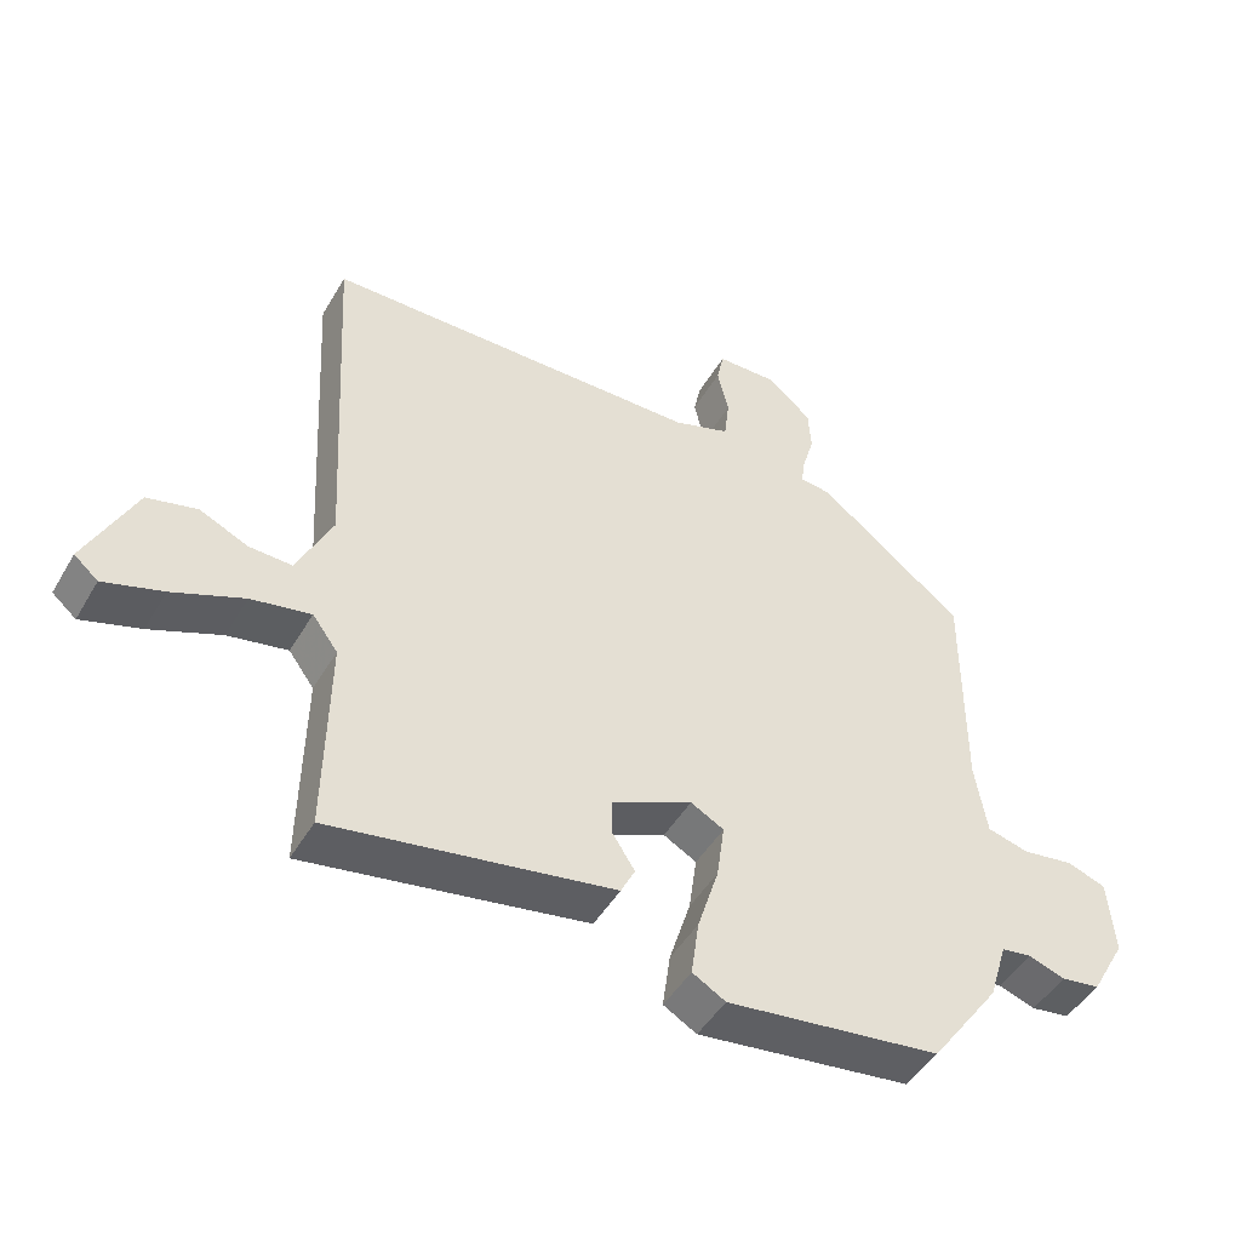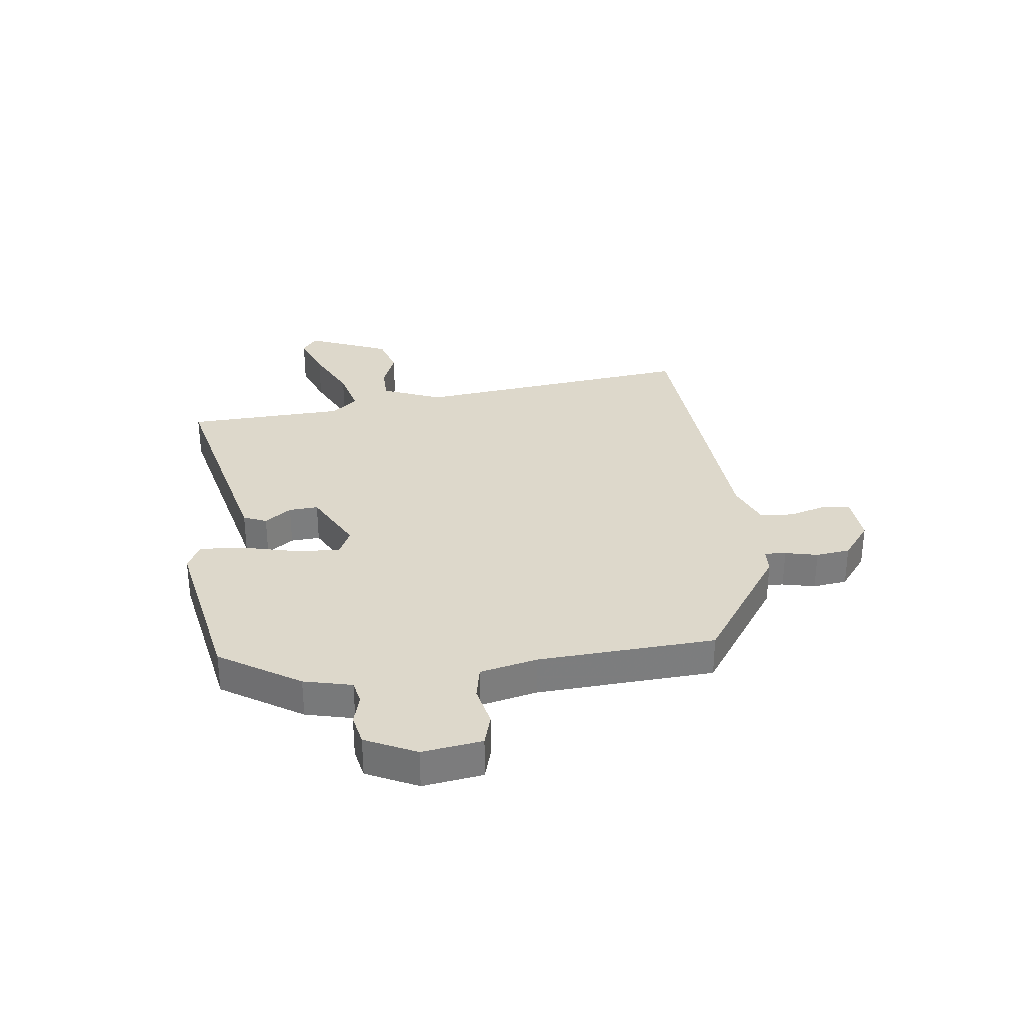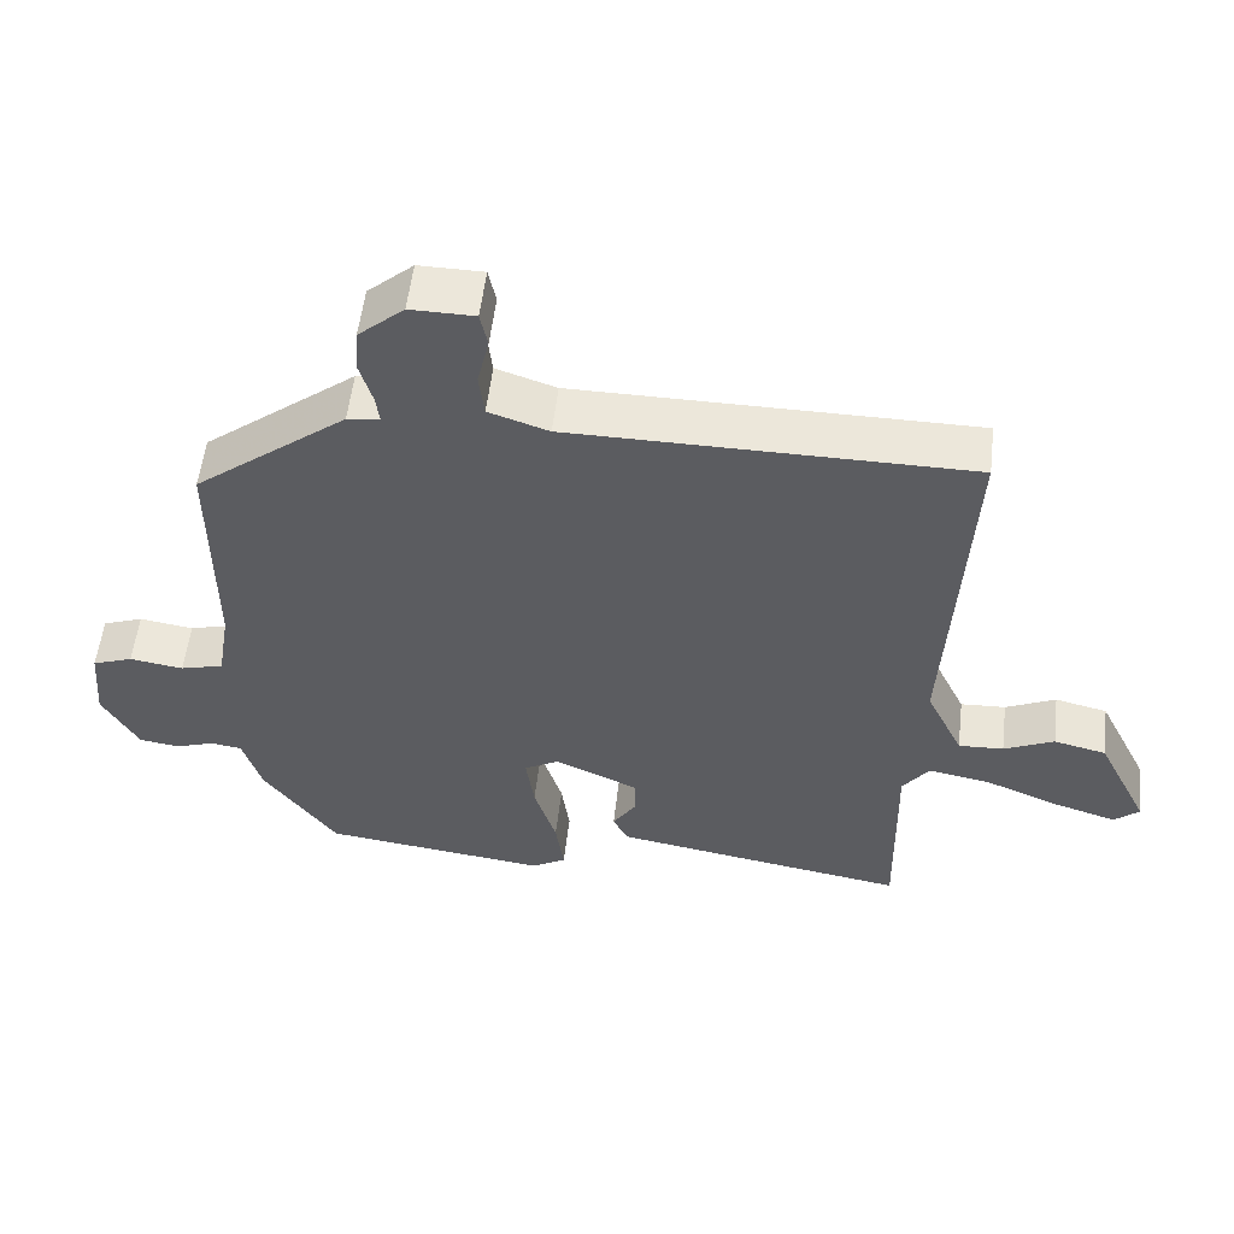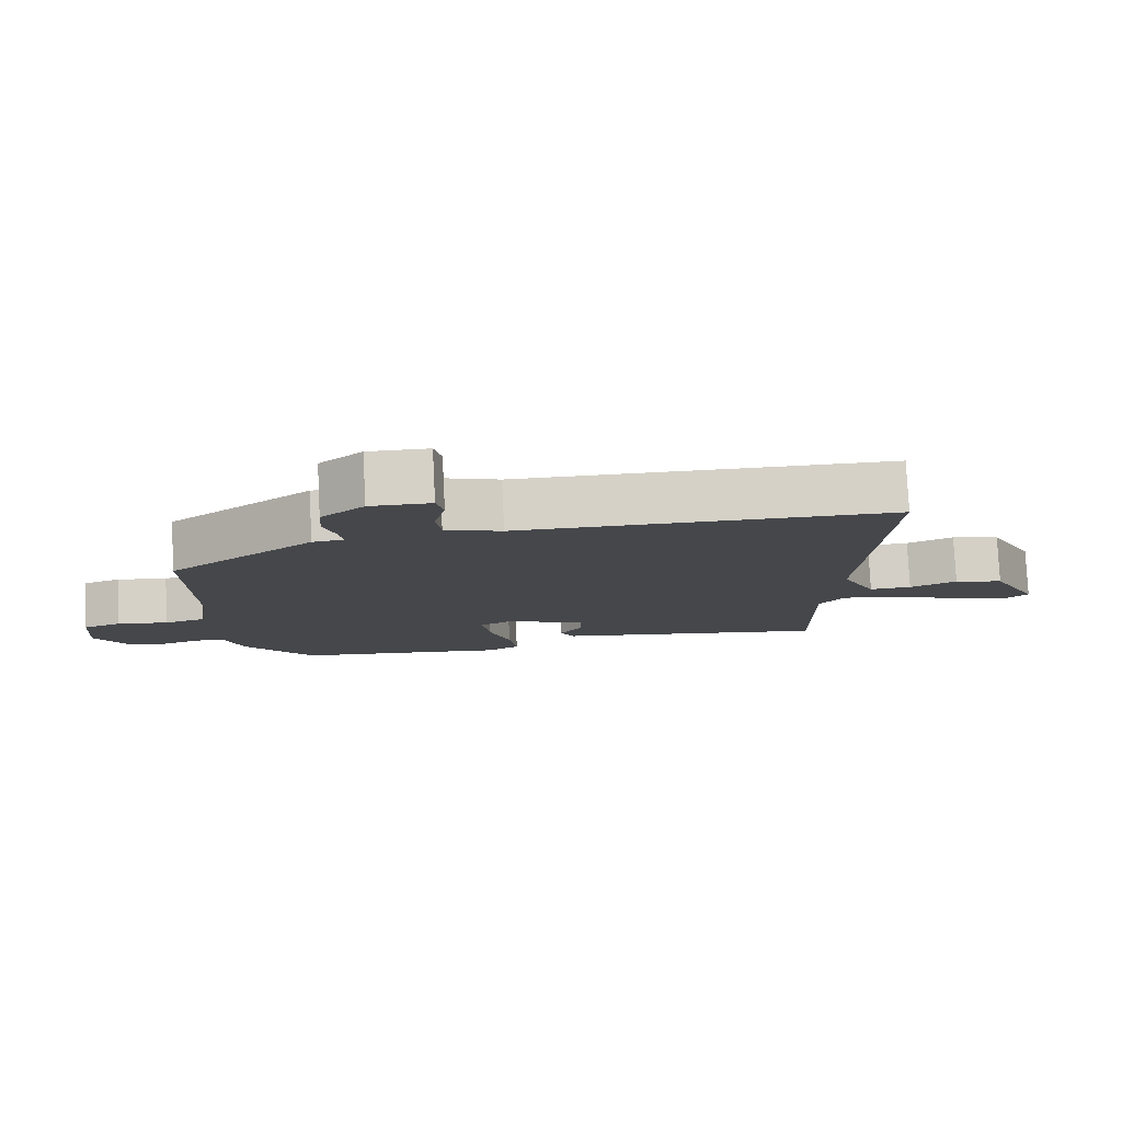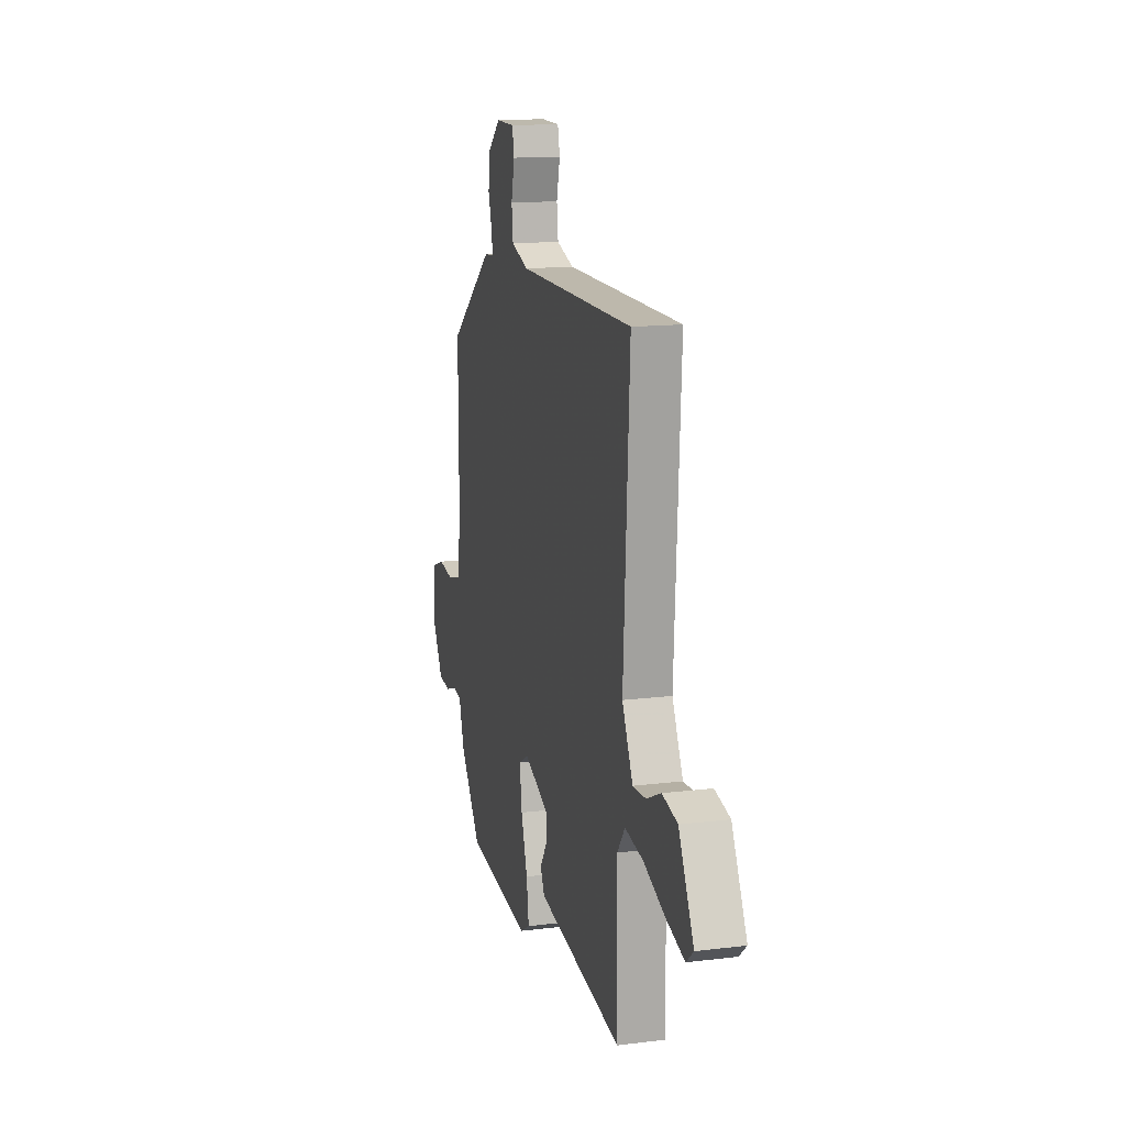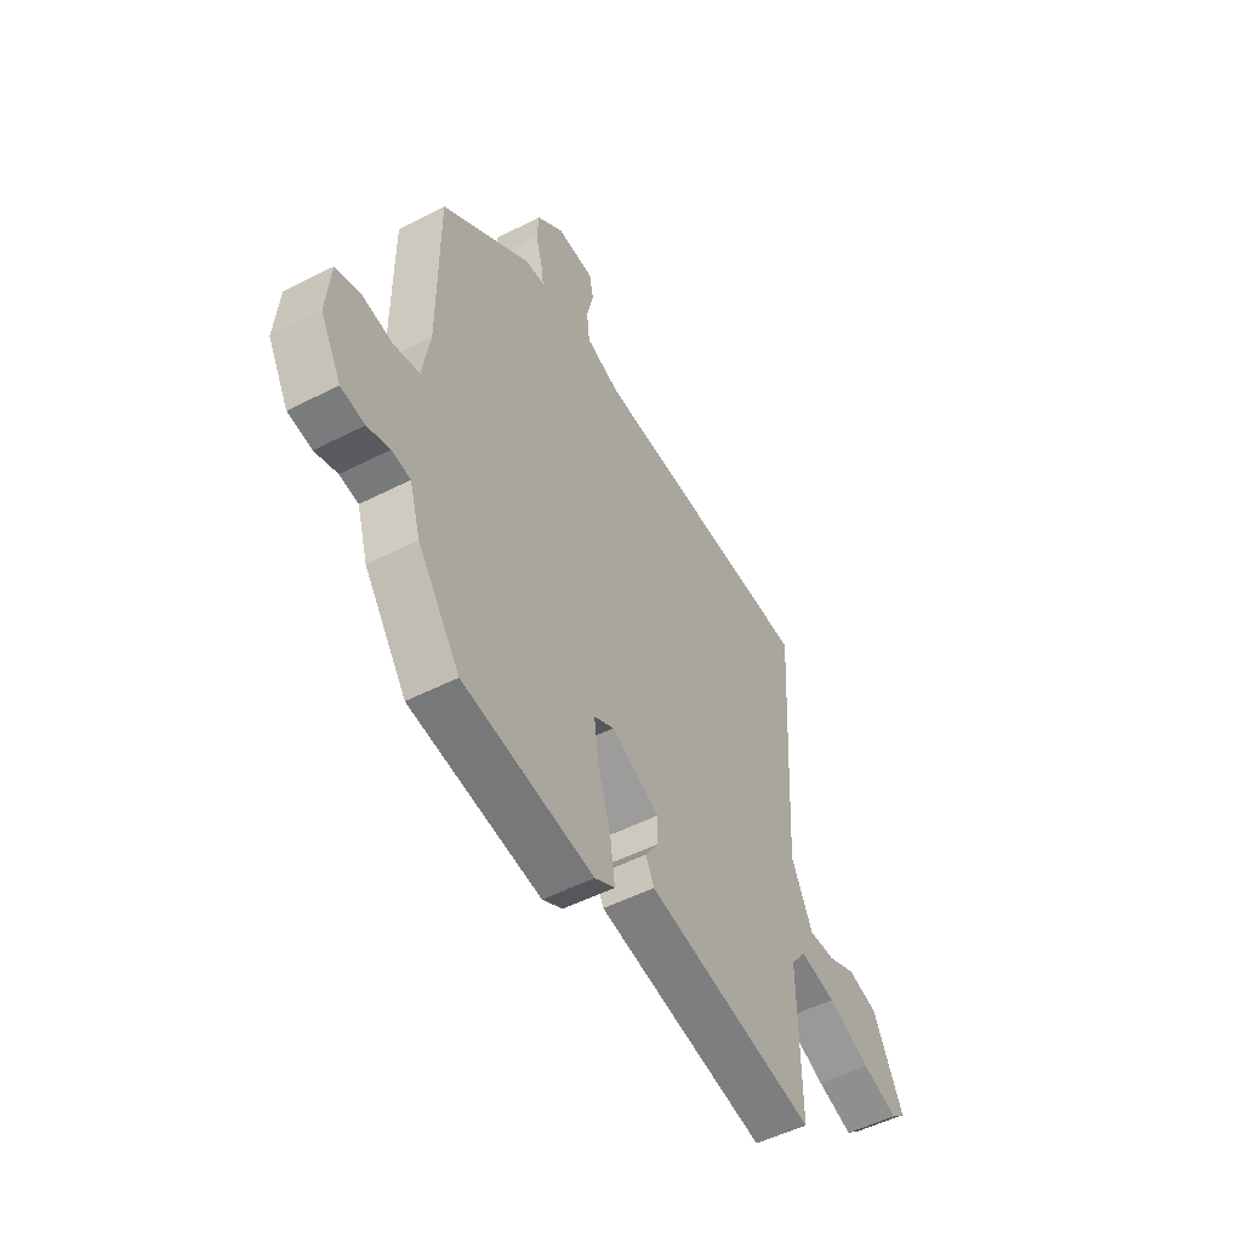
<metadata>
{"format":"obj","ext":"obj","renderer":"f3d","projection":"perspective","resolution":1024,"background":"white","views":[{"elev":-46.8,"azim":151.0,"up":"+Z"},{"elev":31.4,"azim":-100.7,"up":"+Y"},{"elev":54.7,"azim":6.6,"up":"+Z"},{"elev":79.6,"azim":-2.8,"up":"+Z"},{"elev":14.4,"azim":74.9,"up":"+Z"},{"elev":-51.6,"azim":-61.0,"up":"+Z"}]}
</metadata>
<code>
v -0.49 0.07 0.342
v -0.282 0.07 0.504
v -0.238 0.07 0.509
v -0.243 0.07 0.547
v -0.26 0.07 0.604
v -0.256 0.07 0.665
v -0.194 0.07 0.719
v -0.107 0.07 0.718
v -0.097 0.07 0.671
v -0.113 0.07 0.603
v -0.106 0.07 0.543
v -0.025 0.07 0.516
v 0.514 0.07 0.513
v 0.486 0.07 0.006
v 0.536 0.07 -0.098
v 0.597 0.07 -0.095
v 0.665 0.07 -0.064
v 0.736 0.07 -0.081
v 0.806 0.07 -0.223
v 0.772 0.07 -0.252
v 0.688 0.07 -0.226
v 0.587 0.07 -0.185
v 0.502 0.07 -0.169
v 0.466 0.07 -0.218
v 0.471 0.07 -0.501
v 0.225 0.07 -0.46
v 0.071 0.07 -0.434
v 0.051 0.07 -0.394
v 0.083 0.07 -0.345
v 0.083 0.07 -0.293
v -0.031 0.07 -0.242
v -0.078 0.07 -0.268
v -0.067 0.07 -0.347
v -0.037 0.07 -0.443
v -0.026 0.07 -0.522
v -0.073 0.07 -0.549
v -0.378 0.07 -0.511
v -0.477 0.07 -0.375
v -0.503 0.07 -0.291
v -0.546 0.07 -0.285
v -0.598 0.07 -0.303
v -0.653 0.07 -0.295
v -0.702 0.07 -0.208
v -0.693 0.07 -0.101
v -0.638 0.07 -0.081
v -0.565 0.07 -0.092
v -0.506 0.07 -0.076
v -0.489 0.07 0.027
v -0.49 0 0.342
v -0.282 0 0.504
v -0.238 0 0.509
v -0.243 0 0.547
v -0.26 0 0.604
v -0.256 0 0.665
v -0.194 0 0.719
v -0.107 0 0.718
v -0.097 0 0.671
v -0.113 0 0.603
v -0.106 0 0.543
v -0.025 0 0.516
v 0.514 0 0.513
v 0.486 0 0.006
v 0.536 0 -0.098
v 0.597 0 -0.095
v 0.665 0 -0.064
v 0.736 0 -0.081
v 0.806 0 -0.223
v 0.772 0 -0.252
v 0.688 0 -0.226
v 0.587 0 -0.185
v 0.502 0 -0.169
v 0.466 0 -0.218
v 0.471 0 -0.501
v 0.225 0 -0.46
v 0.071 0 -0.434
v 0.051 0 -0.394
v 0.083 0 -0.345
v 0.083 0 -0.293
v -0.031 0 -0.242
v -0.078 0 -0.268
v -0.067 0 -0.347
v -0.037 0 -0.443
v -0.026 0 -0.522
v -0.073 0 -0.549
v -0.378 0 -0.511
v -0.477 0 -0.375
v -0.503 0 -0.291
v -0.546 0 -0.285
v -0.598 0 -0.303
v -0.653 0 -0.295
v -0.702 0 -0.208
v -0.693 0 -0.101
v -0.638 0 -0.081
v -0.565 0 -0.092
v -0.506 0 -0.076
v -0.489 0 0.027
f 44 45 46
f 43 44 46
f 42 43 46
f 41 42 46
f 40 41 46
f 39 40 46 47
f 39 47 48
f 38 39 48
f 37 38 48
f 36 37 48
f 35 36 48
f 34 35 48
f 33 34 48
f 27 28 29
f 26 27 29
f 25 26 29
f 24 25 29
f 23 24 29 30
f 20 21 22
f 19 20 22
f 18 19 22
f 17 18 22
f 16 17 22
f 15 16 22 23
f 23 30 31
f 15 23 31
f 14 15 31
f 8 9 10
f 7 8 10
f 6 7 10
f 5 6 10
f 4 5 10
f 3 4 10 11
f 1 2 3
f 48 1 3
f 33 48 3
f 32 33 3
f 12 13 14 31
f 12 31 32
f 11 12 32
f 3 11 32
f 94 93 92
f 94 92 91
f 94 91 90
f 94 90 89
f 94 89 88
f 95 94 88 87
f 96 95 87
f 96 87 86
f 96 86 85
f 96 85 84
f 96 84 83
f 96 83 82
f 96 82 81
f 77 76 75
f 77 75 74
f 77 74 73
f 77 73 72
f 78 77 72 71
f 70 69 68
f 70 68 67
f 70 67 66
f 70 66 65
f 70 65 64
f 71 70 64 63
f 79 78 71
f 79 71 63
f 79 63 62
f 58 57 56
f 58 56 55
f 58 55 54
f 58 54 53
f 58 53 52
f 59 58 52 51
f 51 50 49
f 51 49 96
f 51 96 81
f 51 81 80
f 79 62 61 60
f 80 79 60
f 80 60 59
f 80 59 51
f 1 49 50 2
f 2 50 51 3
f 3 51 52 4
f 4 52 53 5
f 5 53 54 6
f 6 54 55 7
f 7 55 56 8
f 8 56 57 9
f 9 57 58 10
f 10 58 59 11
f 11 59 60 12
f 12 60 61 13
f 13 61 62 14
f 14 62 63 15
f 15 63 64 16
f 16 64 65 17
f 17 65 66 18
f 18 66 67 19
f 19 67 68 20
f 20 68 69 21
f 21 69 70 22
f 22 70 71 23
f 23 71 72 24
f 24 72 73 25
f 25 73 74 26
f 26 74 75 27
f 27 75 76 28
f 28 76 77 29
f 29 77 78 30
f 30 78 79 31
f 31 79 80 32
f 32 80 81 33
f 33 81 82 34
f 34 82 83 35
f 35 83 84 36
f 36 84 85 37
f 37 85 86 38
f 38 86 87 39
f 39 87 88 40
f 40 88 89 41
f 41 89 90 42
f 42 90 91 43
f 43 91 92 44
f 44 92 93 45
f 45 93 94 46
f 46 94 95 47
f 47 95 96 48
f 48 96 49 1

</code>
